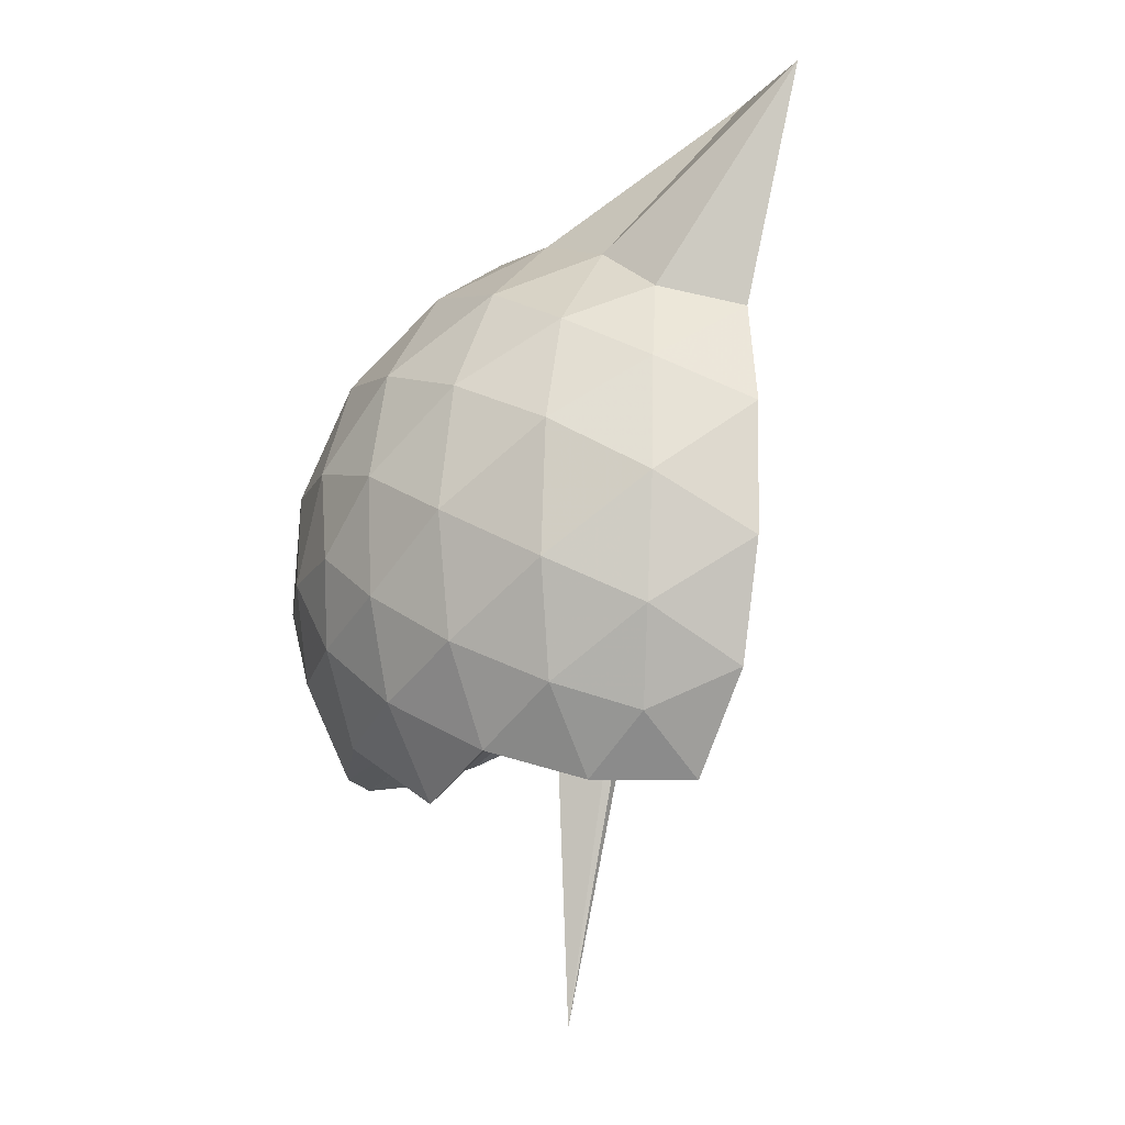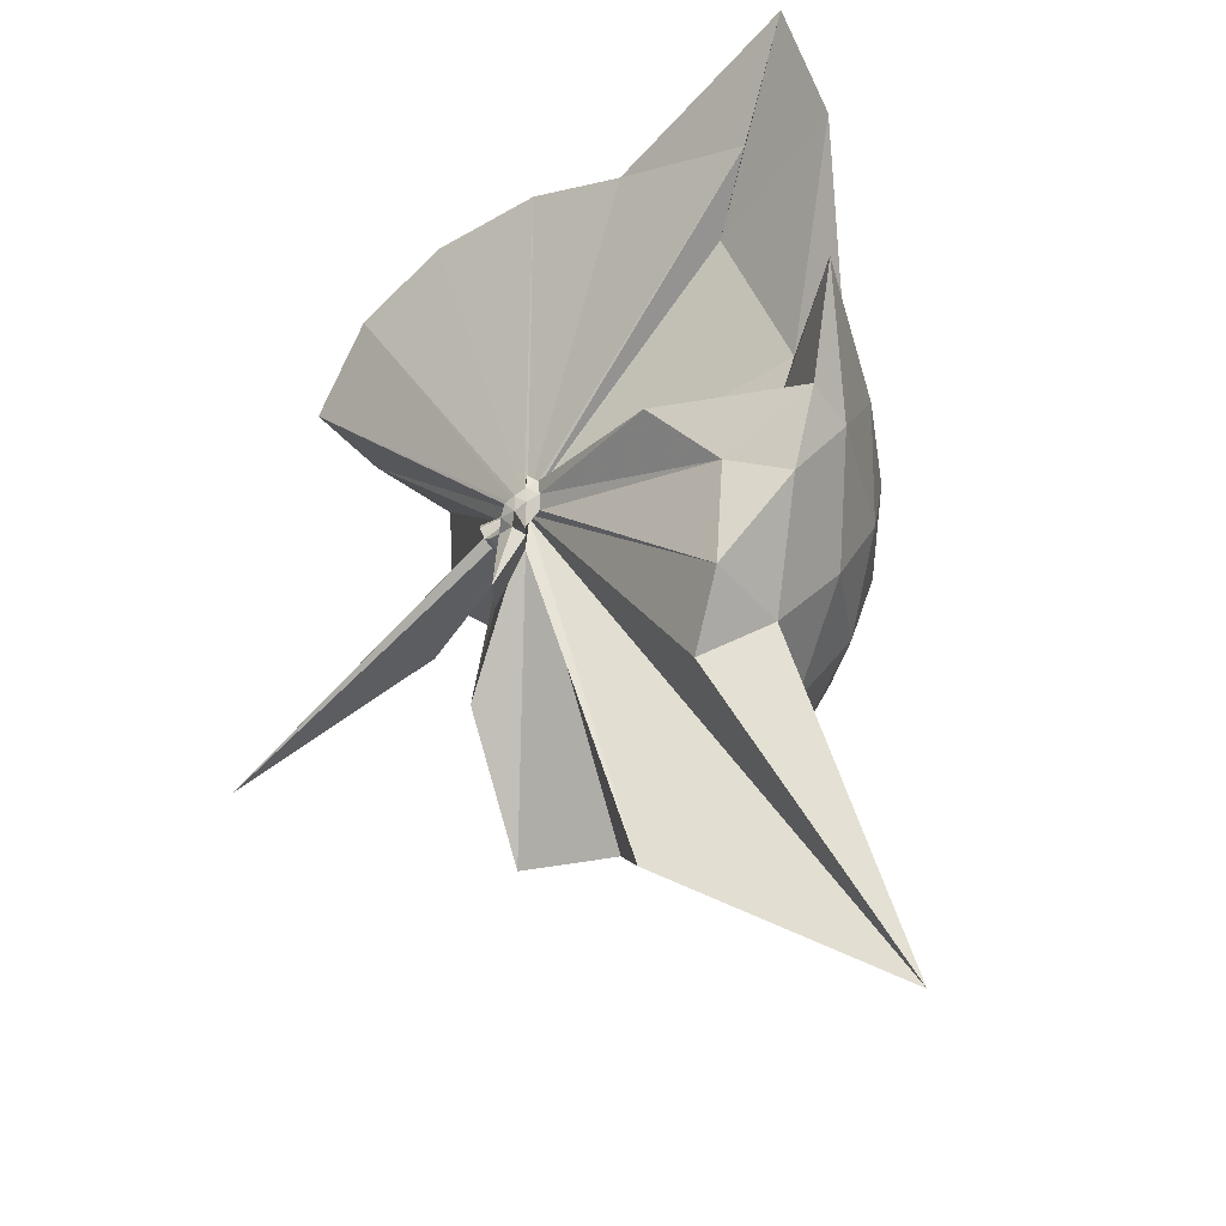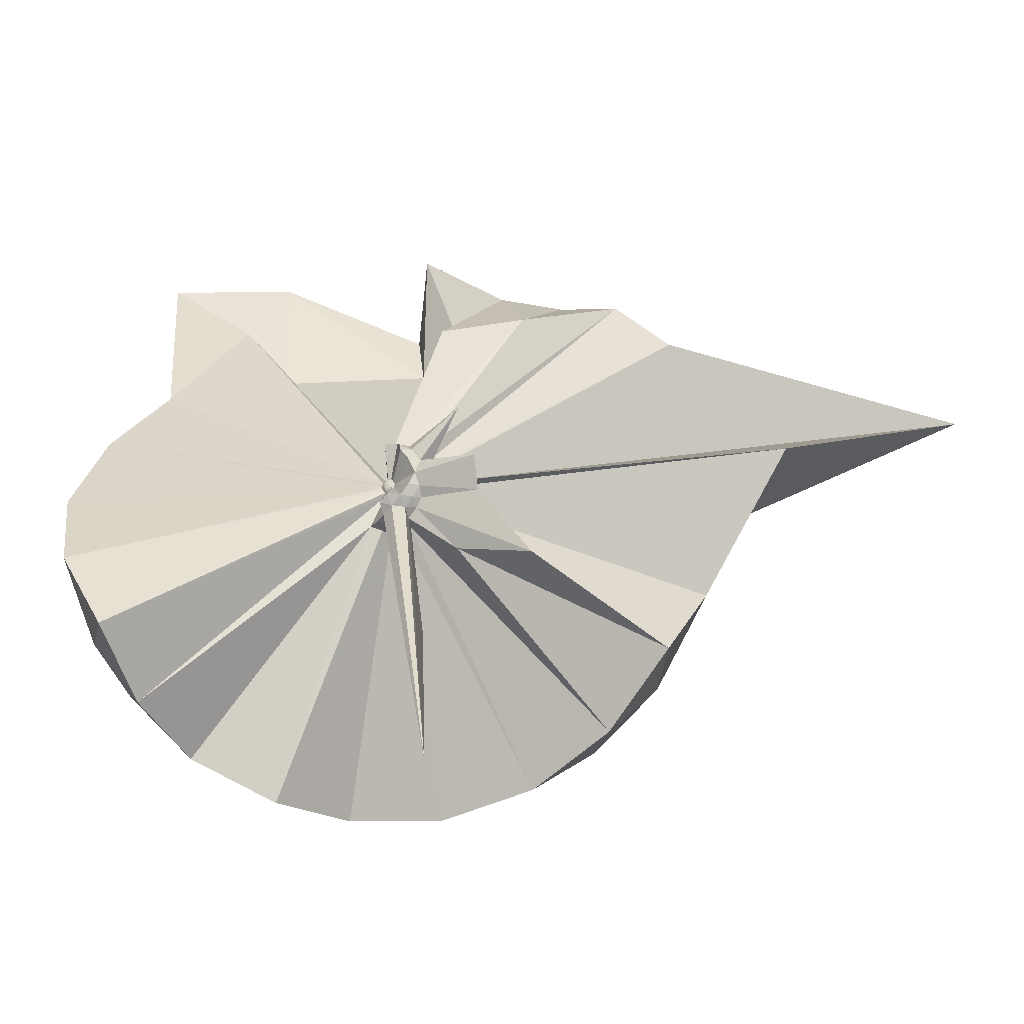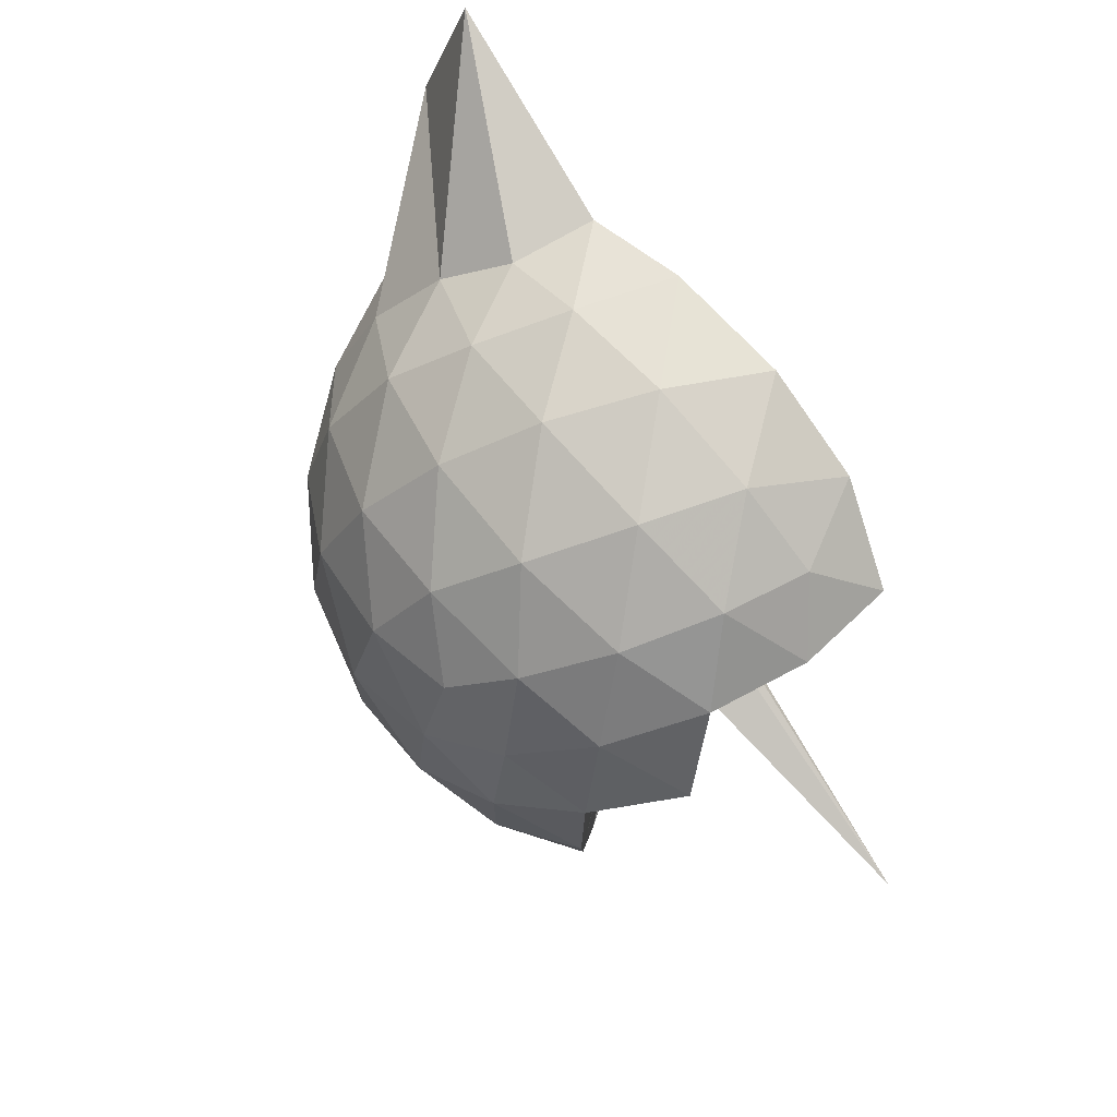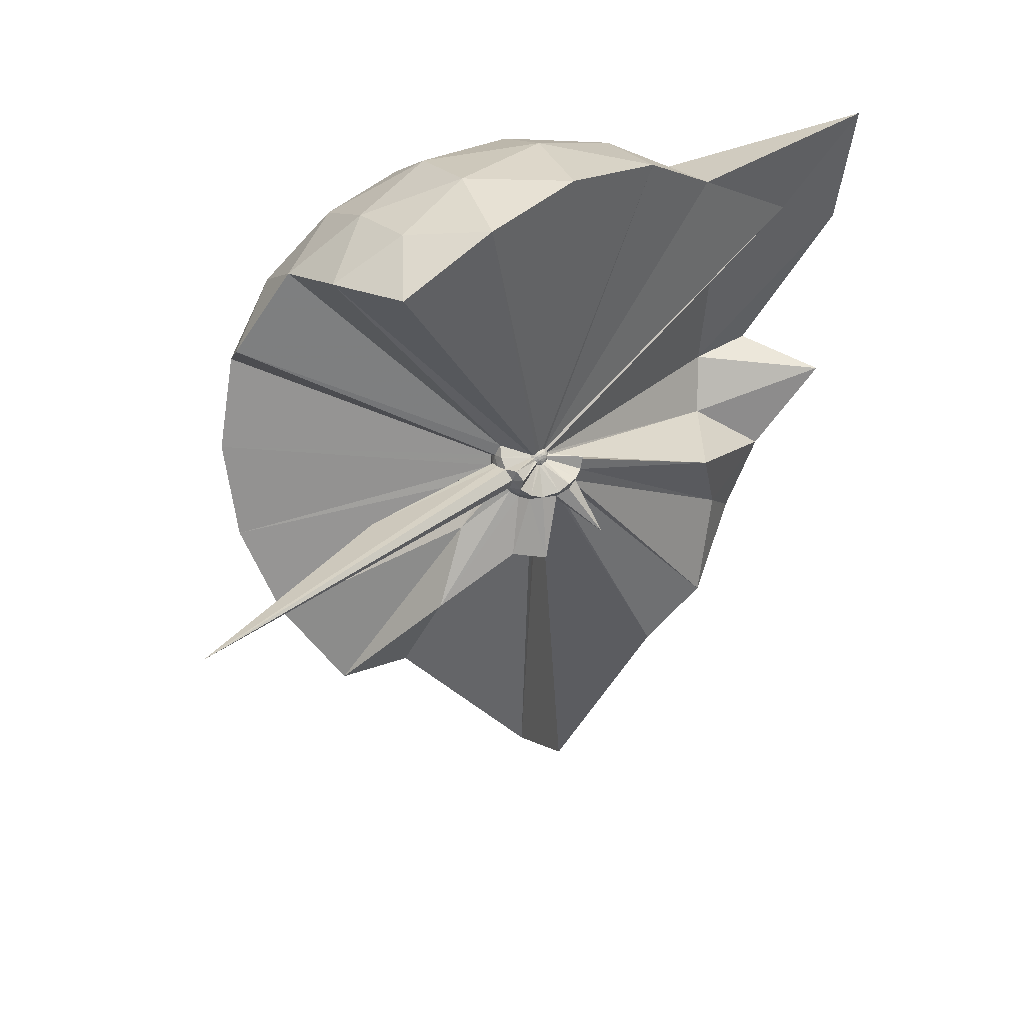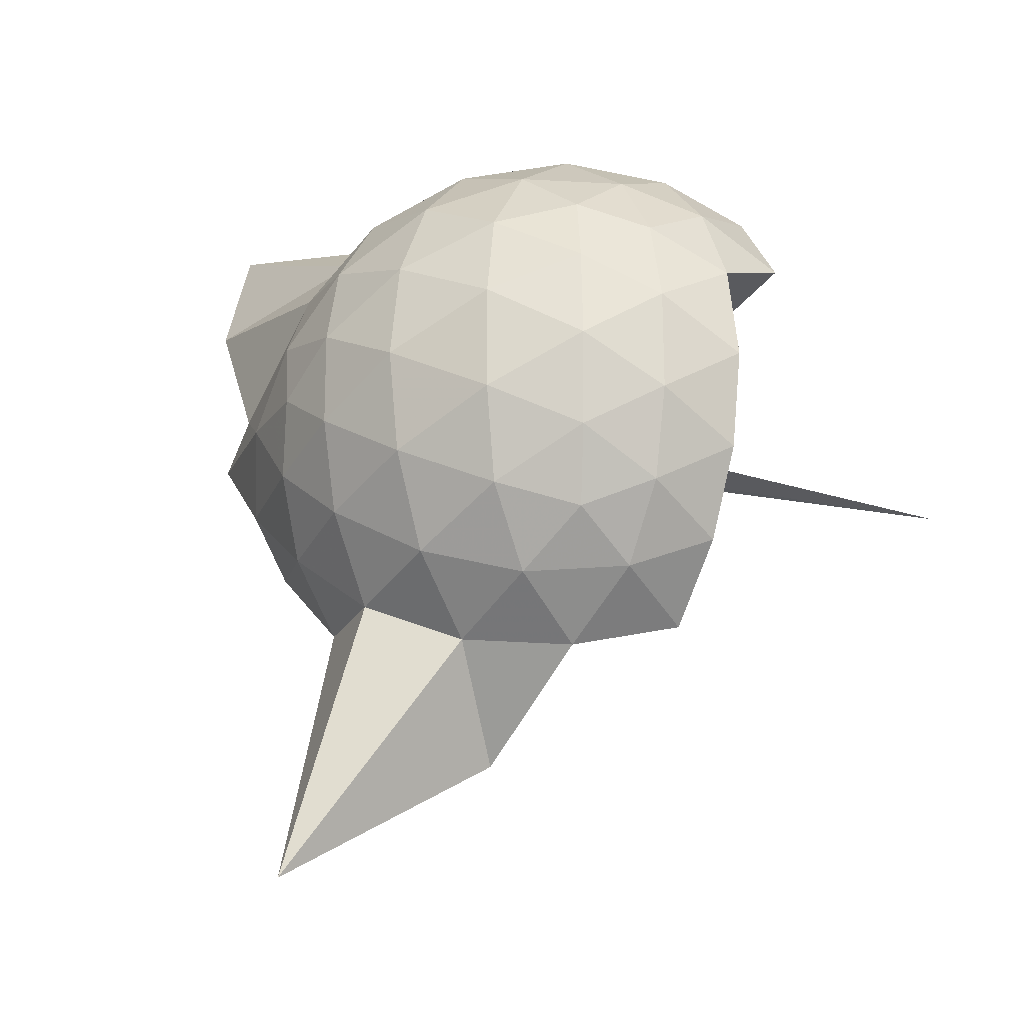
<metadata>
{"format":"obj","ext":"obj","renderer":"f3d","projection":"perspective","resolution":1024,"background":"white","views":[{"elev":73.5,"azim":-149.9,"up":"+Y"},{"elev":-40.3,"azim":-24.4,"up":"+Y"},{"elev":-32.3,"azim":-68.4,"up":"+Z"},{"elev":73.0,"azim":166.4,"up":"+Y"},{"elev":21.7,"azim":-109.3,"up":"+Y"},{"elev":-21.0,"azim":121.9,"up":"+Y"}]}
</metadata>
<code>
v 0.03669 -0.2614 0.927
v 0.03746 -0.2662 0.7469
v 0.8836 -0.2583 1.388
v 0.8149 -0.03568 1.451
v 0.6766 0.2044 1.472
v 0.4898 0.4163 1.448
v 0.3009 0.5499 1.389
v 0.06586 0.5574 1.456
v 0.02998 -0.2367 0.9145
v 0.02077 -0.241 0.9134
v 0.01402 -0.2462 0.9111
v 0.01124 -0.2521 0.9127
v 0.01012 -0.2621 0.9129
v 0.01136 -0.2722 0.9115
v -0.05771 -0.3282 0.965
v -0.03209 -0.3541 0.9736
v -0.04211 -0.5067 1.081
v 0.03787 -0.2893 0.9107
v 0.2948 -1.07 1.392
v 0.4971 -0.9349 1.459
v 0.6787 -0.7245 1.478
v 0.8164 -0.4825 1.444
v 0.963 -0.1164 1.176
v 0.8697 0.1533 1.204
v 0.685 0.4091 1.205
v 0.4595 0.5808 1.177
v 0.1912 0.6737 1.174
v -0.09555 0.6644 1.205
v 0.02311 -0.2347 0.9051
v 0.01464 -0.2406 0.9037
v 0.008567 -0.249 0.9034
v 0.007833 -0.2569 0.9038
v 0.007945 -0.2683 0.903
v 0.008705 -0.2783 0.9015
v -0.05483 -0.3523 0.9326
v -0.02169 -0.3776 0.9367
v 0.02082 -0.3896 0.9338
v 0.04231 -0.294 0.9008
v 0.9335 -1.818 1.312
v 0.6885 -0.9333 1.199
v 0.8659 -0.6728 1.197
v 0.9617 -0.404 1.175
v 0.97 0.04374 0.8925
v 0.8308 0.3188 0.8933
v 0.6137 0.5369 0.8939
v 0.3402 0.6765 0.894
v 0.03638 0.7246 0.8934
v -0.2675 0.6784 0.8906
v 0.01784 -0.2362 0.8942
v 0.009995 -0.2441 0.8939
v 0.006999 -0.2523 0.8935
v 0.005368 -0.2633 0.8928
v 0.007217 -0.2743 0.8922
v 0.01011 -0.2819 0.8916
v -0.0395 -0.3694 0.8847
v -0.05669 -0.566 0.8907
v 0.03796 -0.3974 0.8871
v 0.342 -1.405 0.9513
v 0.6089 -1.07 0.8871
v 0.8316 -0.8478 0.8941
v 0.9699 -0.5676 0.8899
v 1.018 -0.2615 0.891
v 0.8744 0.1716 0.6064
v 0.7057 0.4053 0.6068
v 0.4704 0.569 0.579
v 0.1701 0.6675 0.5779
v -0.1159 0.6744 0.6047
v -0.3909 0.5855 0.6028
v 0.0153 -0.2413 0.8828
v 0.008596 -0.2505 0.8825
v 0.007089 -0.2587 0.8829
v 0.007183 -0.2691 0.8823
v 0.008604 -0.2789 0.8808
v -0.0494 -0.3544 0.8426
v -0.02094 -0.3771 0.847
v -0.009947 -0.5599 0.7969
v 0.04187 -0.295 0.8798
v 0.4656 -1.1 0.5782
v 0.7055 -0.9304 0.6075
v 0.8731 -0.6982 0.6037
v 0.957 -0.4217 0.5771
v 0.9568 -0.1036 0.5779
v 0.7264 0.2419 0.3931
v 0.5393 0.3865 0.3361
v 0.2832 0.5048 0.3112
v 0.006498 0.5605 0.3346
v -0.2301 0.5546 0.3908
v -0.4261 0.4206 0.3324
v 0.01551 -0.2489 0.8731
v 0.01052 -0.2563 0.8735
v 0.00809 -0.2644 0.8751
v -0.06941 -0.2964 0.8109
v -0.05152 -0.3293 0.8076
v -0.02427 -0.3562 0.8113
v 0.001858 -0.3734 0.8192
v 0.01872 -0.7163 0.5658
v 0.2727 -1.037 0.3131
v 0.5387 -0.9124 0.3345
v 0.7255 -0.7683 0.3917
v 0.8053 -0.5447 0.3343
v 0.8387 -0.2633 0.3113
v 0.8058 0.01826 0.3358
v 0.7096 -0.2456 1.649
v 0.5393 -0.1105 1.82
v 0.3944 0.3246 2.065
v 0.2664 0.6903 2.072
v 0.2723 0.4009 1.82
v 0.02683 -0.2442 0.9204
v 0.0183 -0.249 0.9179
v 0.0165 -0.2563 0.9196
v 0.01658 -0.2672 0.9189
v -0.04146 -0.3186 0.994
v -0.009254 -0.3362 1.003
v 0.03117 -0.3507 1.002
v 0.2764 -0.9058 1.564
v 0.4208 -0.6722 1.727
v 0.5637 -0.4851 1.753
v 0.3864 -0.2015 2.03
v 0.4914 -0.1515 1.636
v 0.3038 0.261 1.597
v 0.03446 -0.2495 0.9256
v 0.02474 -0.2511 0.9239
v -0.01938 -0.2587 1.024
v -0.01699 -0.2987 1.017
v 0.02016 -0.3142 1.025
v 0.2779 -0.5896 1.609
v 0.4298 -0.4591 1.834
v 0.4472 -0.3294 1.619
v 0.03927 -0.2533 0.9265
v 0.03231 -0.2564 0.9261
v 0.01148 -0.2771 1.033
v 0.1106 -0.3837 1.503
v 0.6109 0.1572 0.1986
v 0.3729 0.2893 0.1351
v 0.08383 0.3843 0.134
v -0.1862 0.4173 0.1966
v 0.0239 -0.2484 0.8668
v 0.01743 -0.256 0.8664
v -0.05891 -0.2661 0.7914
v -0.0435 -0.2989 0.7828
v -0.0195 -0.3313 0.7832
v 0.008629 -0.3555 0.7919
v 0.04988 -0.4714 0.6474
v 0.3729 -0.8166 0.1354
v 0.61 -0.6839 0.1988
v 0.6632 -0.4167 0.1347
v 0.6632 -0.1103 0.1349
v 0.4344 0.02849 0.02453
v 0.1627 0.1367 -0.01612
v 0.01817 -0.2035 0.7651
v -0.007391 -0.234 0.7599
v -0.02852 -0.2663 0.7662
v -0.402 -0.5818 -0.2709
v 0.0177 -0.3275 0.7659
v 0.05625 -0.3173 0.7604
v 0.4351 -0.5559 0.0246
v 0.453 -0.2634 -0.01576
v 0.06545 -0.2486 0.7516
v 0.02942 -0.2367 0.7507
v 0.007388 -0.2664 0.7509
v -0.01384 -0.3962 0.3432
v 0.06502 -0.2831 0.7518
f 3 23 4
f 4 23 24
f 4 24 5
f 5 24 25
f 5 25 6
f 6 25 26
f 6 26 7
f 7 26 27
f 7 27 8
f 8 27 28
f 8 28 9
f 9 28 29
f 9 29 10
f 10 29 30
f 10 30 11
f 11 30 31
f 11 31 12
f 12 31 32
f 12 32 13
f 13 32 33
f 13 33 14
f 14 33 34
f 14 34 15
f 15 34 35
f 15 35 16
f 16 35 36
f 16 36 17
f 17 36 37
f 17 37 18
f 18 37 38
f 18 38 19
f 19 38 39
f 19 39 20
f 20 39 40
f 20 40 21
f 21 40 41
f 21 41 22
f 22 41 42
f 22 42 3
f 3 42 23
f 23 43 24
f 24 43 44
f 24 44 25
f 25 44 45
f 25 45 26
f 26 45 46
f 26 46 27
f 27 46 47
f 27 47 28
f 28 47 48
f 28 48 29
f 29 48 49
f 29 49 30
f 30 49 50
f 30 50 31
f 31 50 51
f 31 51 32
f 32 51 52
f 32 52 33
f 33 52 53
f 33 53 34
f 34 53 54
f 34 54 35
f 35 54 55
f 35 55 36
f 36 55 56
f 36 56 37
f 37 56 57
f 37 57 38
f 38 57 58
f 38 58 39
f 39 58 59
f 39 59 40
f 40 59 60
f 40 60 41
f 41 60 61
f 41 61 42
f 42 61 62
f 42 62 23
f 23 62 43
f 43 63 44
f 44 63 64
f 44 64 45
f 45 64 65
f 45 65 46
f 46 65 66
f 46 66 47
f 47 66 67
f 47 67 48
f 48 67 68
f 48 68 49
f 49 68 69
f 49 69 50
f 50 69 70
f 50 70 51
f 51 70 71
f 51 71 52
f 52 71 72
f 52 72 53
f 53 72 73
f 53 73 54
f 54 73 74
f 54 74 55
f 55 74 75
f 55 75 56
f 56 75 76
f 56 76 57
f 57 76 77
f 57 77 58
f 58 77 78
f 58 78 59
f 59 78 79
f 59 79 60
f 60 79 80
f 60 80 61
f 61 80 81
f 61 81 62
f 62 81 82
f 62 82 43
f 43 82 63
f 63 83 64
f 64 83 84
f 64 84 65
f 65 84 85
f 65 85 66
f 66 85 86
f 66 86 67
f 67 86 87
f 67 87 68
f 68 87 88
f 68 88 69
f 69 88 89
f 69 89 70
f 70 89 90
f 70 90 71
f 71 90 91
f 71 91 72
f 72 91 92
f 72 92 73
f 73 92 93
f 73 93 74
f 74 93 94
f 74 94 75
f 75 94 95
f 75 95 76
f 76 95 96
f 76 96 77
f 77 96 97
f 77 97 78
f 78 97 98
f 78 98 79
f 79 98 99
f 79 99 80
f 80 99 100
f 80 100 81
f 81 100 101
f 81 101 82
f 82 101 102
f 82 102 63
f 63 102 83
f 103 104 118
f 104 119 118
f 104 105 119
f 105 120 119
f 105 106 120
f 106 107 120
f 107 121 120
f 107 108 121
f 108 122 121
f 108 109 122
f 109 110 122
f 110 123 122
f 110 111 123
f 111 124 123
f 111 112 124
f 112 113 124
f 113 125 124
f 113 114 125
f 114 126 125
f 114 115 126
f 115 116 126
f 116 127 126
f 116 117 127
f 117 118 127
f 117 103 118
f 118 119 128
f 119 129 128
f 119 120 129
f 120 121 129
f 121 130 129
f 121 122 130
f 122 123 130
f 123 131 130
f 123 124 131
f 124 125 131
f 125 132 131
f 125 126 132
f 126 127 132
f 127 128 132
f 127 118 128
f 133 148 134
f 134 148 149
f 134 149 135
f 135 149 150
f 135 150 136
f 136 150 137
f 137 150 151
f 137 151 138
f 138 151 152
f 138 152 139
f 139 152 140
f 140 152 153
f 140 153 141
f 141 153 154
f 141 154 142
f 142 154 143
f 143 154 155
f 143 155 144
f 144 155 156
f 144 156 145
f 145 156 146
f 146 156 157
f 146 157 147
f 147 157 148
f 147 148 133
f 148 158 149
f 149 158 159
f 149 159 150
f 150 159 151
f 151 159 160
f 151 160 152
f 152 160 153
f 153 160 161
f 153 161 154
f 154 161 155
f 155 161 162
f 155 162 156
f 156 162 157
f 157 162 158
f 157 158 148
f 3 4 103
f 103 4 104
f 4 5 104
f 104 5 105
f 5 6 105
f 105 6 106
f 6 7 106
f 7 8 106
f 106 8 107
f 8 9 107
f 107 9 108
f 9 10 108
f 108 10 109
f 10 11 109
f 11 12 109
f 109 12 110
f 12 13 110
f 110 13 111
f 13 14 111
f 111 14 112
f 14 15 112
f 15 16 112
f 112 16 113
f 16 17 113
f 113 17 114
f 17 18 114
f 114 18 115
f 18 19 115
f 19 20 115
f 115 20 116
f 20 21 116
f 116 21 117
f 21 22 117
f 117 22 103
f 22 3 103
f 83 133 84
f 84 133 134
f 84 134 85
f 85 134 135
f 85 135 86
f 86 135 136
f 86 136 87
f 87 136 88
f 88 136 137
f 88 137 89
f 89 137 138
f 89 138 90
f 90 138 139
f 90 139 91
f 91 139 92
f 92 139 140
f 92 140 93
f 93 140 141
f 93 141 94
f 94 141 142
f 94 142 95
f 95 142 96
f 96 142 143
f 96 143 97
f 97 143 144
f 97 144 98
f 98 144 145
f 98 145 99
f 99 145 100
f 100 145 146
f 100 146 101
f 101 146 147
f 101 147 102
f 102 147 133
f 102 133 83
f 128 129 1
f 129 130 1
f 130 131 1
f 131 132 1
f 132 128 1
f 159 158 2
f 160 159 2
f 161 160 2
f 162 161 2
f 158 162 2

</code>
